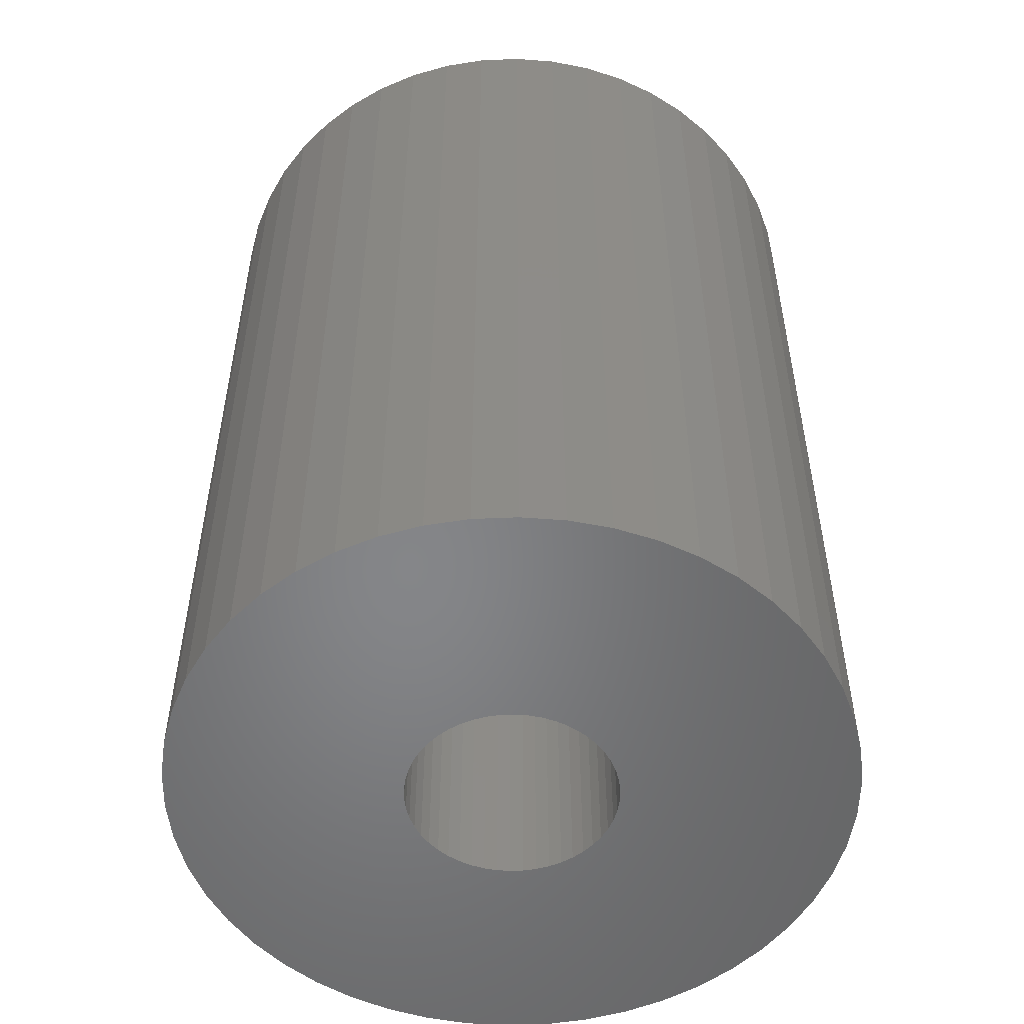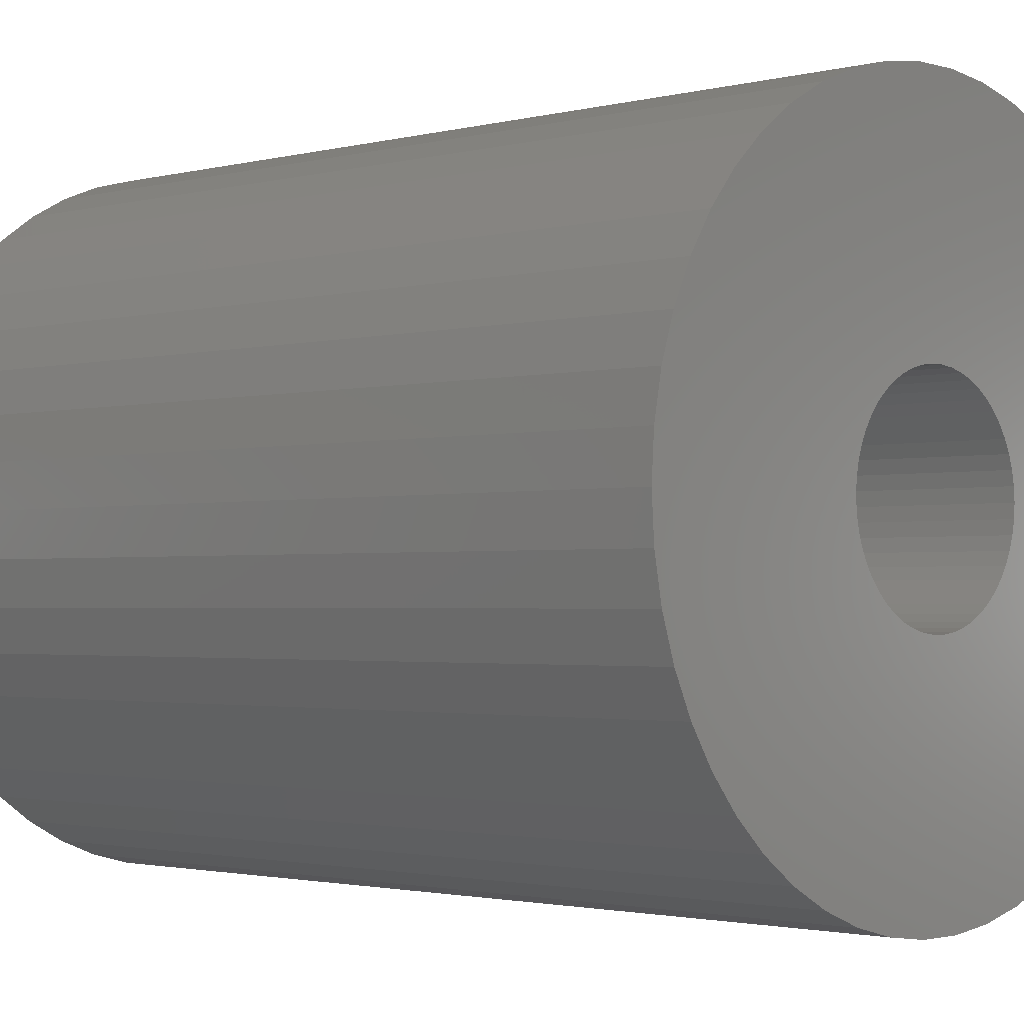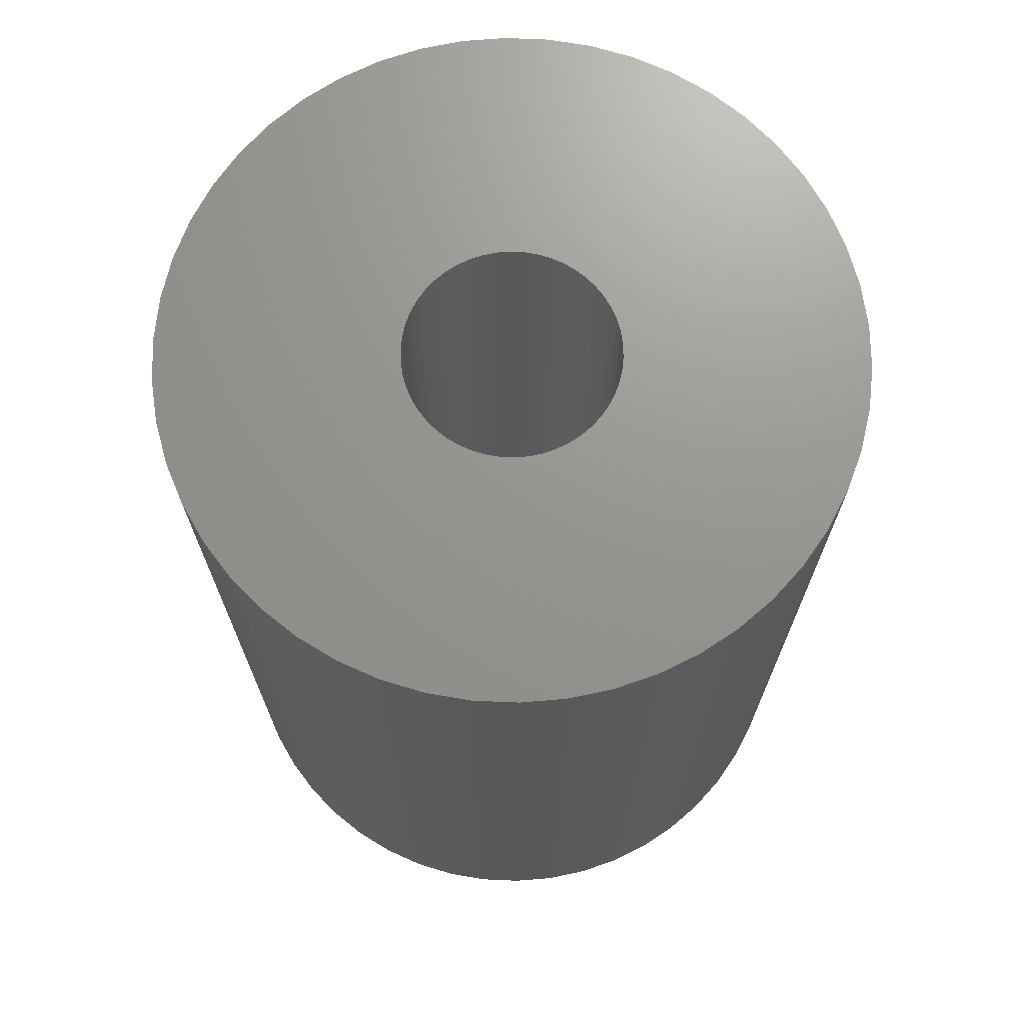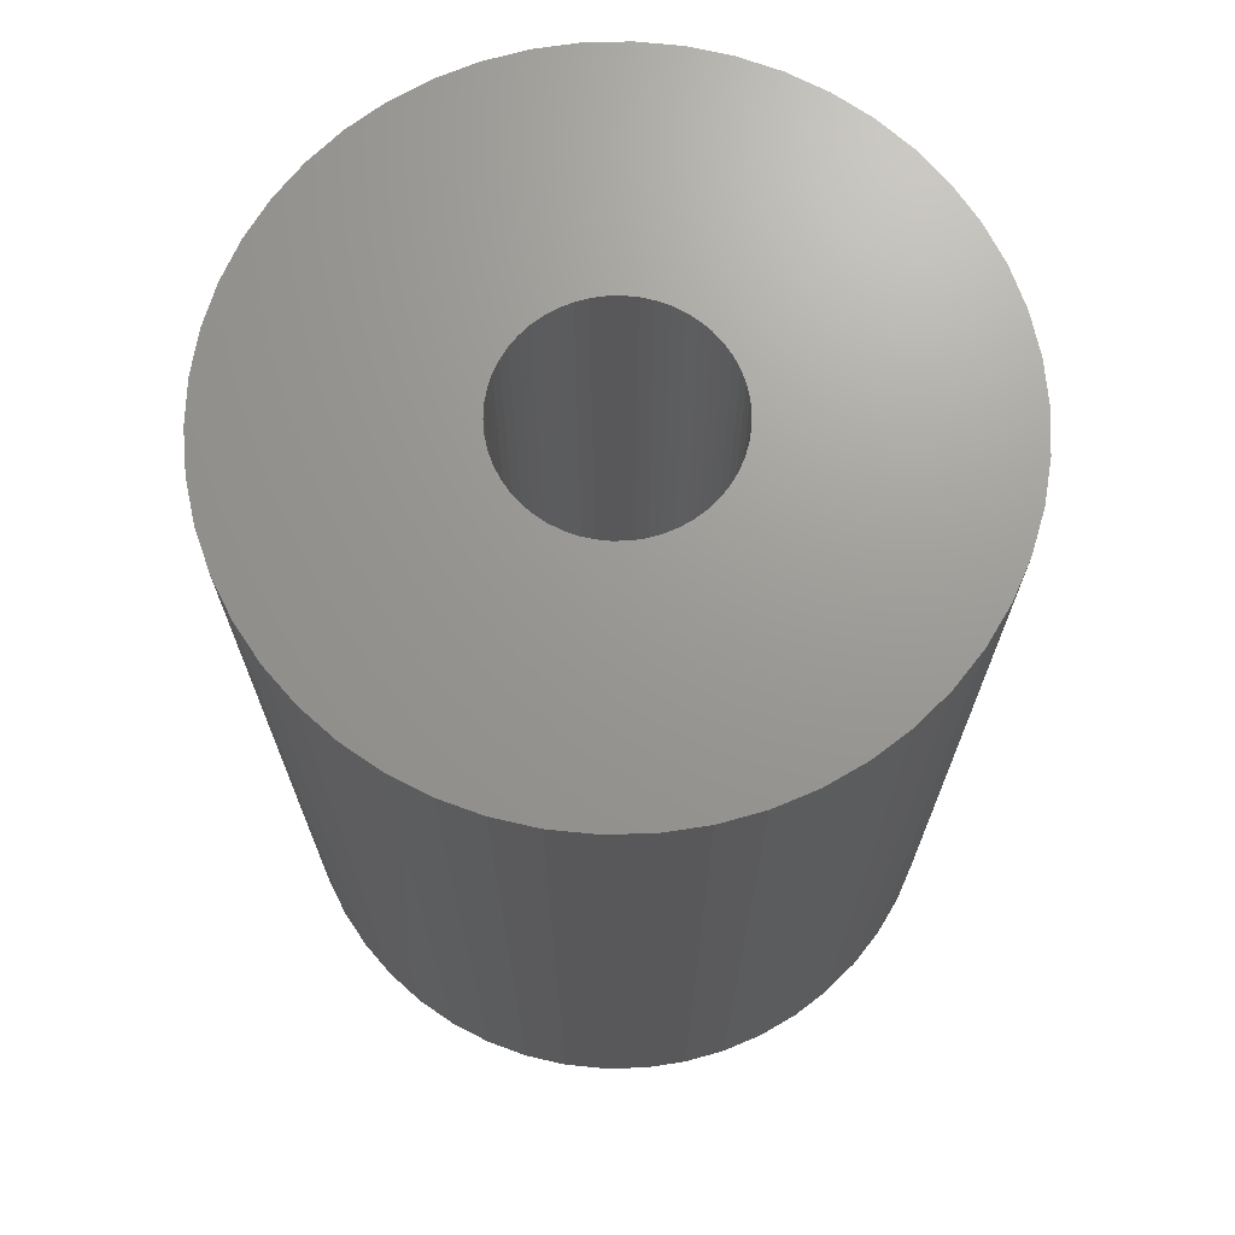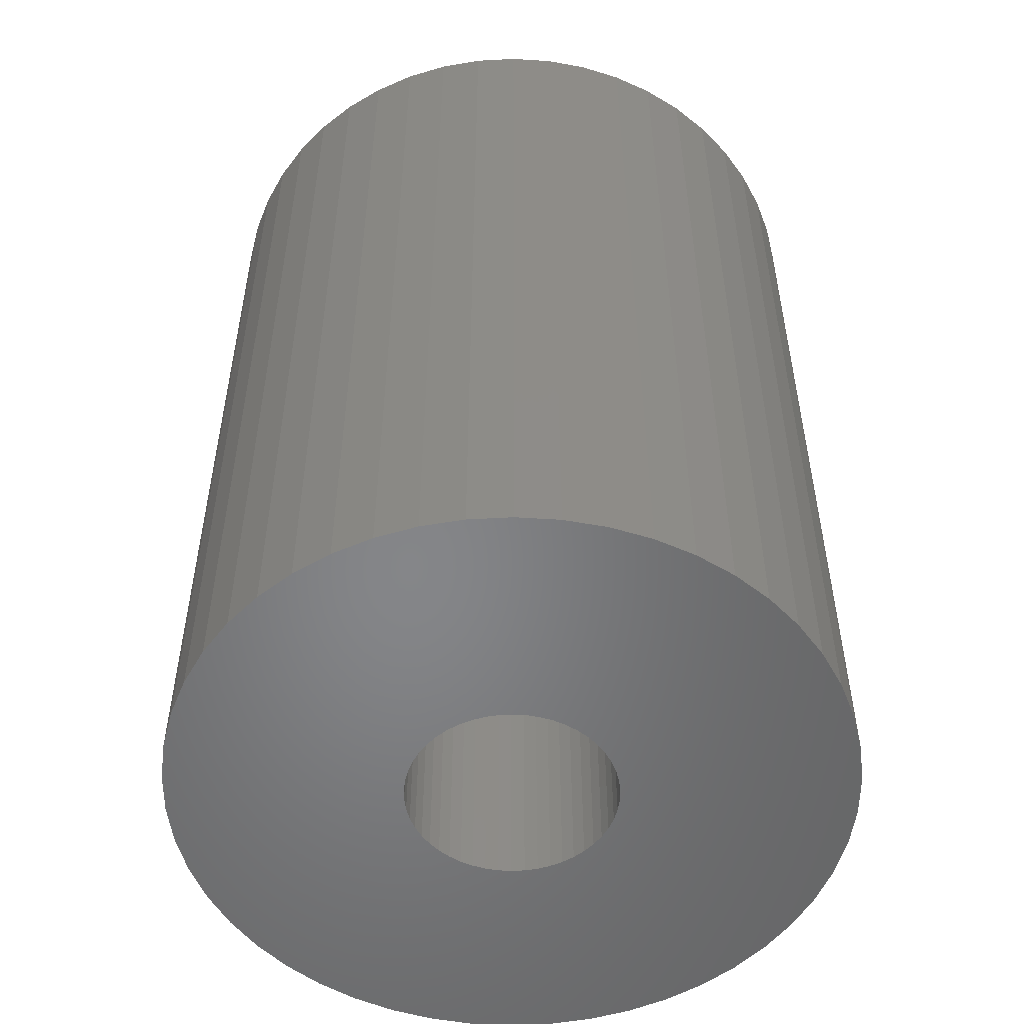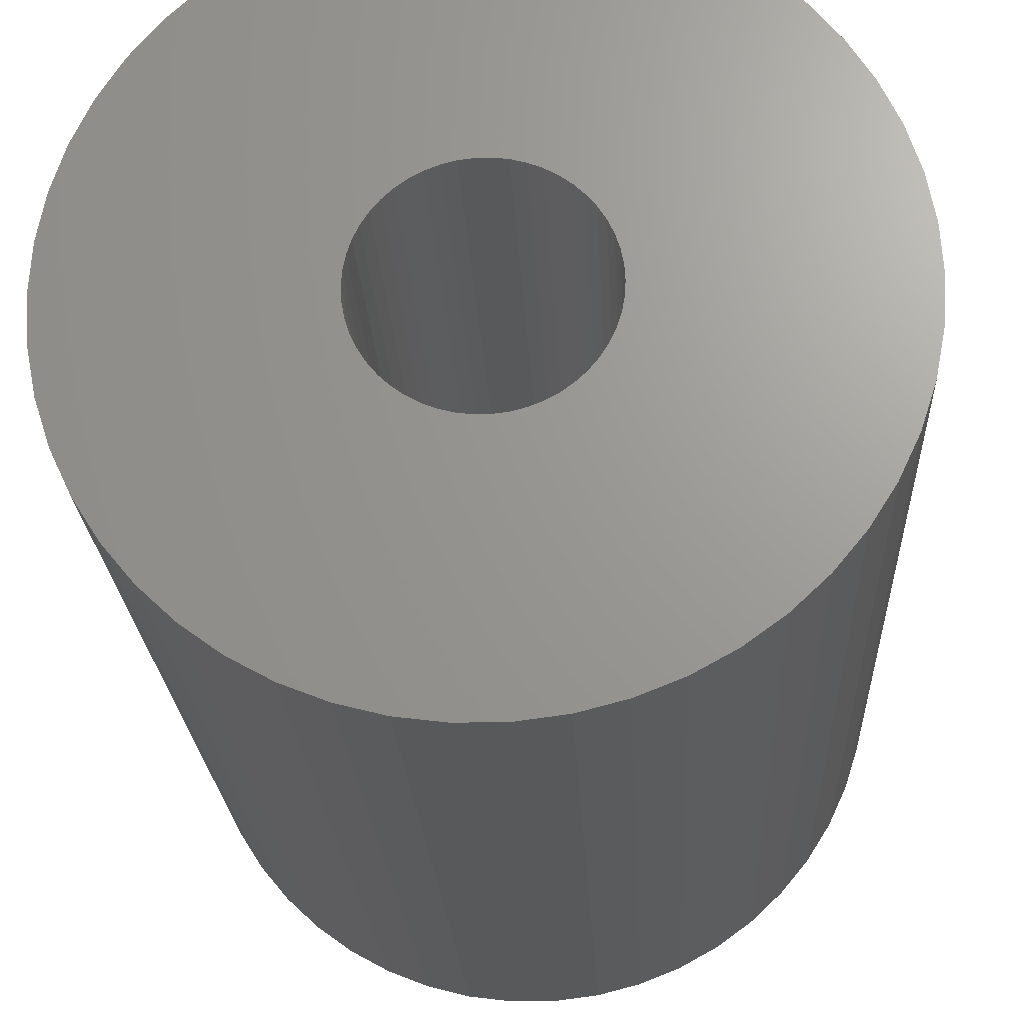
<metadata>
{"format":"stl","ext":"stl","renderer":"f3d","projection":"perspective","resolution":1024,"background":"white","views":[{"elev":-52.9,"azim":-105.4,"up":"+Z"},{"elev":-1.8,"azim":-46.4,"up":"+Y"},{"elev":70.8,"azim":31.3,"up":"+Z"},{"elev":69.8,"azim":-87.8,"up":"+Z"},{"elev":-52.9,"azim":-104.7,"up":"+Z"},{"elev":-21.7,"azim":2.7,"up":"+Y"}]}
</metadata>
<code>
# stl→obj: 200 verts, 400 faces
v 14.5 0 19.5
v 14.39 1.817 -19.5
v 14.39 1.817 19.5
v 14.5 0 -19.5
v -14.5 0 -19.5
v -14.39 1.817 19.5
v -14.39 1.817 -19.5
v -14.5 0 19.5
v 0.9105 14.47 -19.5
v -0.9105 14.47 19.5
v 0.9105 14.47 19.5
v -0.9105 14.47 -19.5
v -0.9105 -14.47 -19.5
v 0.9105 -14.47 19.5
v -0.9105 -14.47 19.5
v 0.9105 -14.47 -19.5
v 10.57 9.926 -19.5
v 9.243 11.17 19.5
v 10.57 9.926 19.5
v 9.243 11.17 -19.5
v -9.243 11.17 -19.5
v -10.57 9.926 19.5
v -9.243 11.17 19.5
v -10.57 9.926 -19.5
v -4.481 13.79 -19.5
v -6.174 13.12 19.5
v -4.481 13.79 19.5
v -6.174 13.12 -19.5
v 13.48 5.338 19.5
v 12.71 6.985 -19.5
v 12.71 6.985 19.5
v 13.48 5.338 -19.5
v 14.04 3.606 -19.5
v 14.04 3.606 19.5
v 6.174 13.12 -19.5
v 4.481 13.79 19.5
v 6.174 13.12 19.5
v 4.481 13.79 -19.5
v 2.717 14.24 19.5
v 2.717 14.24 -19.5
v 7.769 12.24 -19.5
v 7.769 12.24 19.5
v -13.48 5.338 -19.5
v -12.71 6.985 19.5
v -12.71 6.985 -19.5
v -13.48 5.338 19.5
v -14.04 3.606 -19.5
v -14.04 3.606 19.5
v -2.717 14.24 19.5
v -2.717 14.24 -19.5
v 2.717 -14.24 19.5
v 2.717 -14.24 -19.5
v 11.73 8.523 19.5
v 11.73 8.523 -19.5
v -11.73 8.523 19.5
v -11.73 8.523 -19.5
v 4.5 0 19.5
v 4.465 0.564 19.5
v 14.39 -1.817 19.5
v 4.359 1.119 19.5
v 4.465 -0.564 19.5
v 4.184 1.657 19.5
v 14.04 -3.606 19.5
v 3.943 2.168 19.5
v 4.359 -1.119 19.5
v 3.641 2.645 19.5
v 13.48 -5.338 19.5
v 3.28 3.08 19.5
v 4.184 -1.657 19.5
v 2.868 3.467 19.5
v 12.71 -6.985 19.5
v 2.411 3.799 19.5
v 3.943 -2.168 19.5
v 11.73 -8.523 19.5
v 1.916 4.072 19.5
v 1.391 4.28 19.5
v 0.8432 4.42 19.5
v 0.2826 4.491 19.5
v -0.2826 4.491 19.5
v -0.8432 4.42 19.5
v -1.391 4.28 19.5
v -1.916 4.072 19.5
v -2.411 3.799 19.5
v -7.769 12.24 19.5
v -2.868 3.467 19.5
v -3.28 3.08 19.5
v -3.641 2.645 19.5
v -3.943 2.168 19.5
v 3.641 -2.645 19.5
v 10.57 -9.926 19.5
v 3.28 -3.08 19.5
v 9.243 -11.17 19.5
v 2.868 -3.467 19.5
v 7.769 -12.24 19.5
v 2.411 -3.799 19.5
v 6.174 -13.12 19.5
v 1.916 -4.072 19.5
v 4.481 -13.79 19.5
v 1.391 -4.28 19.5
v 0.8432 -4.42 19.5
v 0.2826 -4.491 19.5
v -0.2826 -4.491 19.5
v -0.8432 -4.42 19.5
v -2.717 -14.24 19.5
v -1.391 -4.28 19.5
v -4.481 -13.79 19.5
v -1.916 -4.072 19.5
v -6.174 -13.12 19.5
v -2.411 -3.799 19.5
v -7.769 -12.24 19.5
v -2.868 -3.467 19.5
v -9.243 -11.17 19.5
v -3.28 -3.08 19.5
v -10.57 -9.926 19.5
v -3.641 -2.645 19.5
v -11.73 -8.523 19.5
v -3.943 -2.168 19.5
v -12.71 -6.985 19.5
v -4.184 -1.657 19.5
v -13.48 -5.338 19.5
v -4.359 -1.119 19.5
v -14.04 -3.606 19.5
v -4.465 -0.564 19.5
v -14.39 -1.817 19.5
v -4.5 0 19.5
v -4.184 1.657 19.5
v -4.359 1.119 19.5
v -4.465 0.564 19.5
v -7.769 12.24 -19.5
v 14.39 -1.817 -19.5
v 14.04 -3.606 -19.5
v -10.57 -9.926 -19.5
v -9.243 -11.17 -19.5
v -12.71 -6.985 -19.5
v -13.48 -5.338 -19.5
v -11.73 -8.523 -19.5
v 4.5 0 -19.5
v 4.465 -0.564 -19.5
v 4.359 -1.119 -19.5
v 13.48 -5.338 -19.5
v 4.465 0.564 -19.5
v 4.184 -1.657 -19.5
v 12.71 -6.985 -19.5
v 3.943 -2.168 -19.5
v 11.73 -8.523 -19.5
v 4.359 1.119 -19.5
v 3.641 -2.645 -19.5
v 10.57 -9.926 -19.5
v 3.28 -3.08 -19.5
v 9.243 -11.17 -19.5
v 4.184 1.657 -19.5
v 2.868 -3.467 -19.5
v 7.769 -12.24 -19.5
v 2.411 -3.799 -19.5
v 6.174 -13.12 -19.5
v 3.943 2.168 -19.5
v 1.916 -4.072 -19.5
v 4.481 -13.79 -19.5
v 1.391 -4.28 -19.5
v 0.8432 -4.42 -19.5
v 0.2826 -4.491 -19.5
v -0.2826 -4.491 -19.5
v -0.8432 -4.42 -19.5
v -2.717 -14.24 -19.5
v -1.391 -4.28 -19.5
v -4.481 -13.79 -19.5
v -1.916 -4.072 -19.5
v -6.174 -13.12 -19.5
v -2.411 -3.799 -19.5
v -7.769 -12.24 -19.5
v -2.868 -3.467 -19.5
v -3.28 -3.08 -19.5
v -3.641 -2.645 -19.5
v -3.943 -2.168 -19.5
v 3.641 2.645 -19.5
v 3.28 3.08 -19.5
v 2.868 3.467 -19.5
v 2.411 3.799 -19.5
v 1.916 4.072 -19.5
v 1.391 4.28 -19.5
v 0.8432 4.42 -19.5
v 0.2826 4.491 -19.5
v -0.2826 4.491 -19.5
v -0.8432 4.42 -19.5
v -1.391 4.28 -19.5
v -1.916 4.072 -19.5
v -2.411 3.799 -19.5
v -2.868 3.467 -19.5
v -3.28 3.08 -19.5
v -3.641 2.645 -19.5
v -3.943 2.168 -19.5
v -4.184 1.657 -19.5
v -4.359 1.119 -19.5
v -4.465 0.564 -19.5
v -4.5 0 -19.5
v -4.184 -1.657 -19.5
v -4.359 -1.119 -19.5
v -14.04 -3.606 -19.5
v -4.465 -0.564 -19.5
v -14.39 -1.817 -19.5
f 1 2 3
f 2 1 4
f 5 6 7
f 6 5 8
f 9 10 11
f 10 9 12
f 13 14 15
f 14 13 16
f 17 18 19
f 18 17 20
f 21 22 23
f 22 21 24
f 25 26 27
f 26 25 28
f 29 30 31
f 30 29 32
f 3 33 34
f 33 3 2
f 35 36 37
f 36 35 38
f 38 39 36
f 39 38 40
f 41 37 42
f 37 41 35
f 43 44 45
f 44 43 46
f 47 46 43
f 46 47 48
f 12 49 10
f 49 12 50
f 16 51 14
f 51 16 52
f 34 32 29
f 32 34 33
f 53 17 19
f 17 53 54
f 31 54 53
f 54 31 30
f 40 11 39
f 11 40 9
f 20 42 18
f 42 20 41
f 45 55 56
f 55 45 44
f 56 22 24
f 22 56 55
f 7 48 47
f 48 7 6
f 57 1 3
f 58 3 34
f 1 57 59
f 60 34 29
f 61 59 57
f 62 29 31
f 59 61 63
f 64 31 53
f 65 63 61
f 66 53 19
f 63 65 67
f 68 19 18
f 69 67 65
f 70 18 42
f 67 69 71
f 72 42 37
f 73 71 69
f 71 73 74
f 75 37 36
f 3 58 57
f 34 60 58
f 29 62 60
f 31 64 62
f 53 66 64
f 19 68 66
f 18 70 68
f 76 36 39
f 42 72 70
f 37 75 72
f 36 76 75
f 77 39 11
f 39 77 76
f 11 78 77
f 11 79 78
f 10 79 11
f 79 10 80
f 49 80 10
f 80 49 81
f 27 81 49
f 81 27 82
f 26 82 27
f 82 26 83
f 84 83 26
f 83 84 85
f 23 85 84
f 85 23 86
f 22 86 23
f 86 22 87
f 55 87 22
f 87 55 88
f 89 74 73
f 74 89 90
f 91 90 89
f 90 91 92
f 93 92 91
f 92 93 94
f 95 94 93
f 94 95 96
f 97 96 95
f 96 97 98
f 99 98 97
f 98 99 51
f 100 51 99
f 51 100 14
f 101 14 100
f 102 14 101
f 15 102 103
f 102 15 14
f 104 103 105
f 106 105 107
f 108 107 109
f 103 104 15
f 110 109 111
f 112 111 113
f 114 113 115
f 116 115 117
f 118 117 119
f 120 119 121
f 122 121 123
f 105 106 104
f 124 123 125
f 44 88 55
f 107 108 106
f 88 44 126
f 109 110 108
f 46 126 44
f 111 112 110
f 126 46 127
f 113 114 112
f 48 127 46
f 115 116 114
f 127 48 128
f 117 118 116
f 6 128 48
f 119 120 118
f 128 6 125
f 121 122 120
f 8 125 6
f 123 124 122
f 125 8 124
f 28 84 26
f 84 28 129
f 129 23 84
f 23 129 21
f 50 27 49
f 27 50 25
f 59 4 1
f 4 59 130
f 63 130 59
f 130 63 131
f 132 112 114
f 112 132 133
f 134 120 135
f 120 134 118
f 136 118 134
f 118 136 116
f 137 4 130
f 138 130 131
f 4 137 2
f 139 131 140
f 141 2 137
f 142 140 143
f 2 141 33
f 144 143 145
f 146 33 141
f 147 145 148
f 33 146 32
f 149 148 150
f 151 32 146
f 152 150 153
f 32 151 30
f 154 153 155
f 156 30 151
f 30 156 54
f 157 155 158
f 130 138 137
f 131 139 138
f 140 142 139
f 143 144 142
f 145 147 144
f 148 149 147
f 150 152 149
f 159 158 52
f 153 154 152
f 155 157 154
f 158 159 157
f 160 52 16
f 52 160 159
f 16 161 160
f 16 162 161
f 13 162 16
f 162 13 163
f 164 163 13
f 163 164 165
f 166 165 164
f 165 166 167
f 168 167 166
f 167 168 169
f 170 169 168
f 169 170 171
f 133 171 170
f 171 133 172
f 132 172 133
f 172 132 173
f 136 173 132
f 173 136 174
f 175 54 156
f 54 175 17
f 176 17 175
f 17 176 20
f 177 20 176
f 20 177 41
f 178 41 177
f 41 178 35
f 179 35 178
f 35 179 38
f 180 38 179
f 38 180 40
f 181 40 180
f 40 181 9
f 182 9 181
f 183 9 182
f 12 183 184
f 183 12 9
f 50 184 185
f 25 185 186
f 28 186 187
f 184 50 12
f 129 187 188
f 21 188 189
f 24 189 190
f 56 190 191
f 45 191 192
f 43 192 193
f 47 193 194
f 185 25 50
f 7 194 195
f 134 174 136
f 186 28 25
f 174 134 196
f 187 129 28
f 135 196 134
f 188 21 129
f 196 135 197
f 189 24 21
f 198 197 135
f 190 56 24
f 197 198 199
f 191 45 56
f 200 199 198
f 192 43 45
f 199 200 195
f 193 47 43
f 5 195 200
f 194 7 47
f 195 5 7
f 155 94 96
f 94 155 153
f 71 140 67
f 140 71 143
f 132 116 136
f 116 132 114
f 135 122 198
f 122 135 120
f 150 90 92
f 90 150 148
f 158 96 98
f 96 158 155
f 52 98 51
f 98 52 158
f 74 143 71
f 143 74 145
f 90 145 74
f 145 90 148
f 67 131 63
f 131 67 140
f 164 15 104
f 15 164 13
f 168 106 108
f 106 168 166
f 170 108 110
f 108 170 168
f 166 104 106
f 104 166 164
f 198 124 200
f 124 198 122
f 200 8 5
f 8 200 124
f 153 92 94
f 92 153 150
f 133 110 112
f 110 133 170
f 137 58 141
f 58 137 57
f 125 194 128
f 194 125 195
f 183 78 79
f 78 183 182
f 161 102 101
f 102 161 162
f 177 68 70
f 68 177 176
f 189 85 86
f 85 189 188
f 186 81 82
f 81 186 185
f 142 65 139
f 65 142 69
f 151 64 156
f 64 151 62
f 141 60 146
f 60 141 58
f 180 75 76
f 75 180 179
f 181 76 77
f 76 181 180
f 178 70 72
f 70 178 177
f 126 191 88
f 191 126 192
f 127 192 126
f 192 127 193
f 187 82 83
f 82 187 186
f 185 80 81
f 80 185 184
f 157 99 97
f 99 157 159
f 146 62 151
f 62 146 60
f 175 68 176
f 68 175 66
f 156 66 175
f 66 156 64
f 182 77 78
f 77 182 181
f 179 72 75
f 72 179 178
f 88 190 87
f 190 88 191
f 87 189 86
f 189 87 190
f 128 193 127
f 193 128 194
f 188 83 85
f 83 188 187
f 184 79 80
f 79 184 183
f 147 73 144
f 73 147 89
f 139 61 138
f 61 139 65
f 117 196 119
f 196 117 174
f 115 174 117
f 174 115 173
f 160 101 100
f 101 160 161
f 152 95 93
f 95 152 154
f 144 69 142
f 69 144 73
f 138 57 137
f 57 138 61
f 163 105 103
f 105 163 165
f 113 173 115
f 173 113 172
f 119 197 121
f 197 119 196
f 123 195 125
f 195 123 199
f 149 89 147
f 89 149 91
f 154 97 95
f 97 154 157
f 162 103 102
f 103 162 163
f 121 199 123
f 199 121 197
f 149 93 91
f 93 149 152
f 159 100 99
f 100 159 160
f 171 113 111
f 113 171 172
f 167 109 107
f 109 167 169
f 169 111 109
f 111 169 171
f 165 107 105
f 107 165 167

</code>
